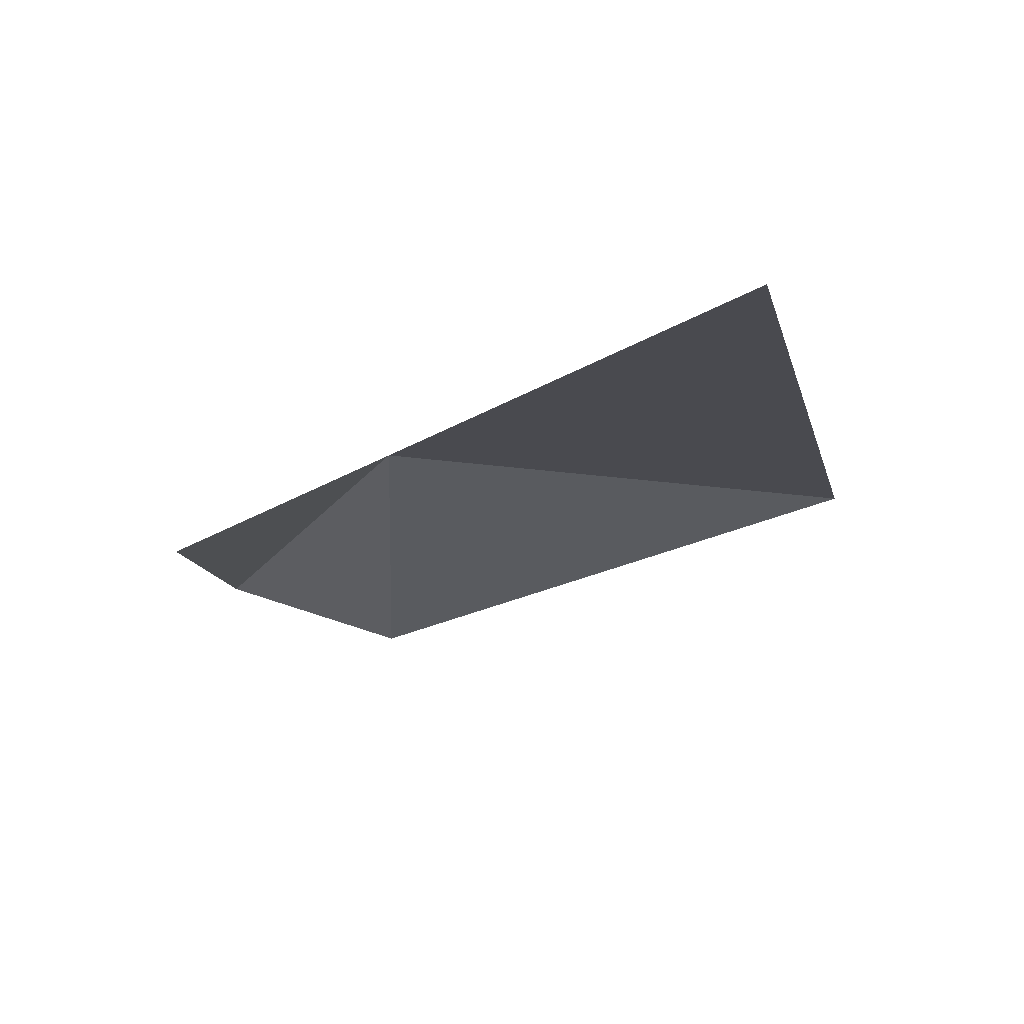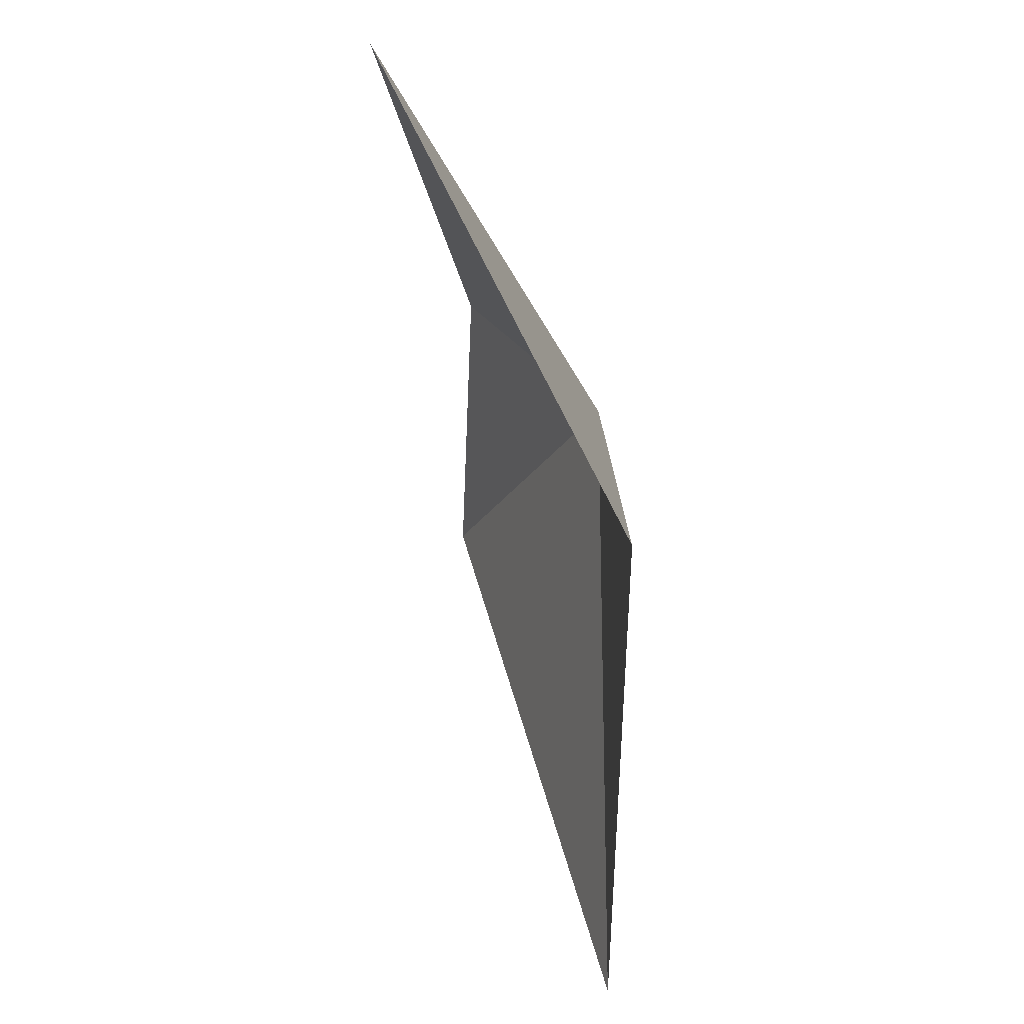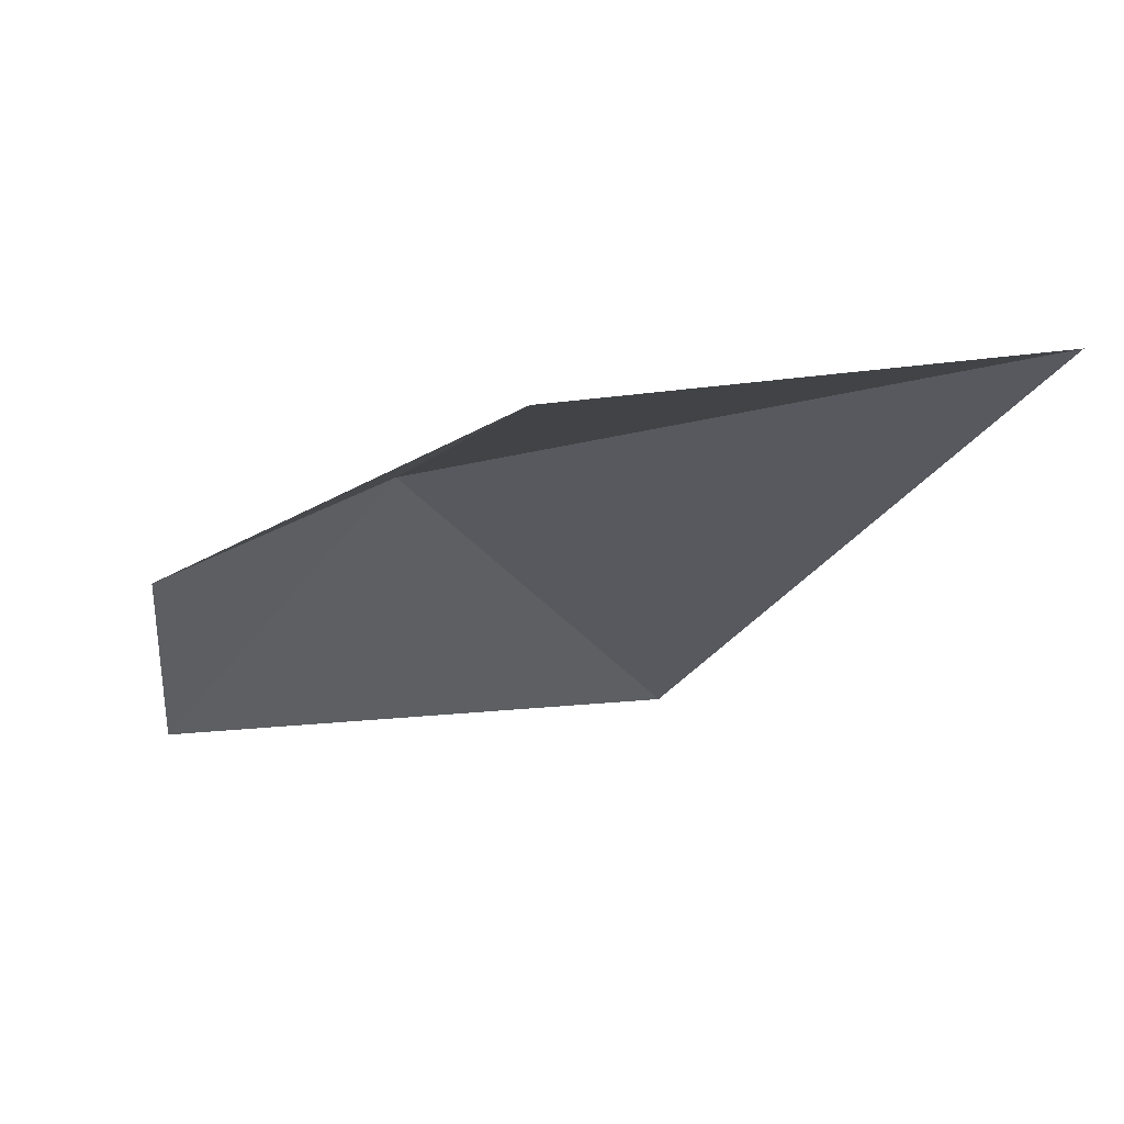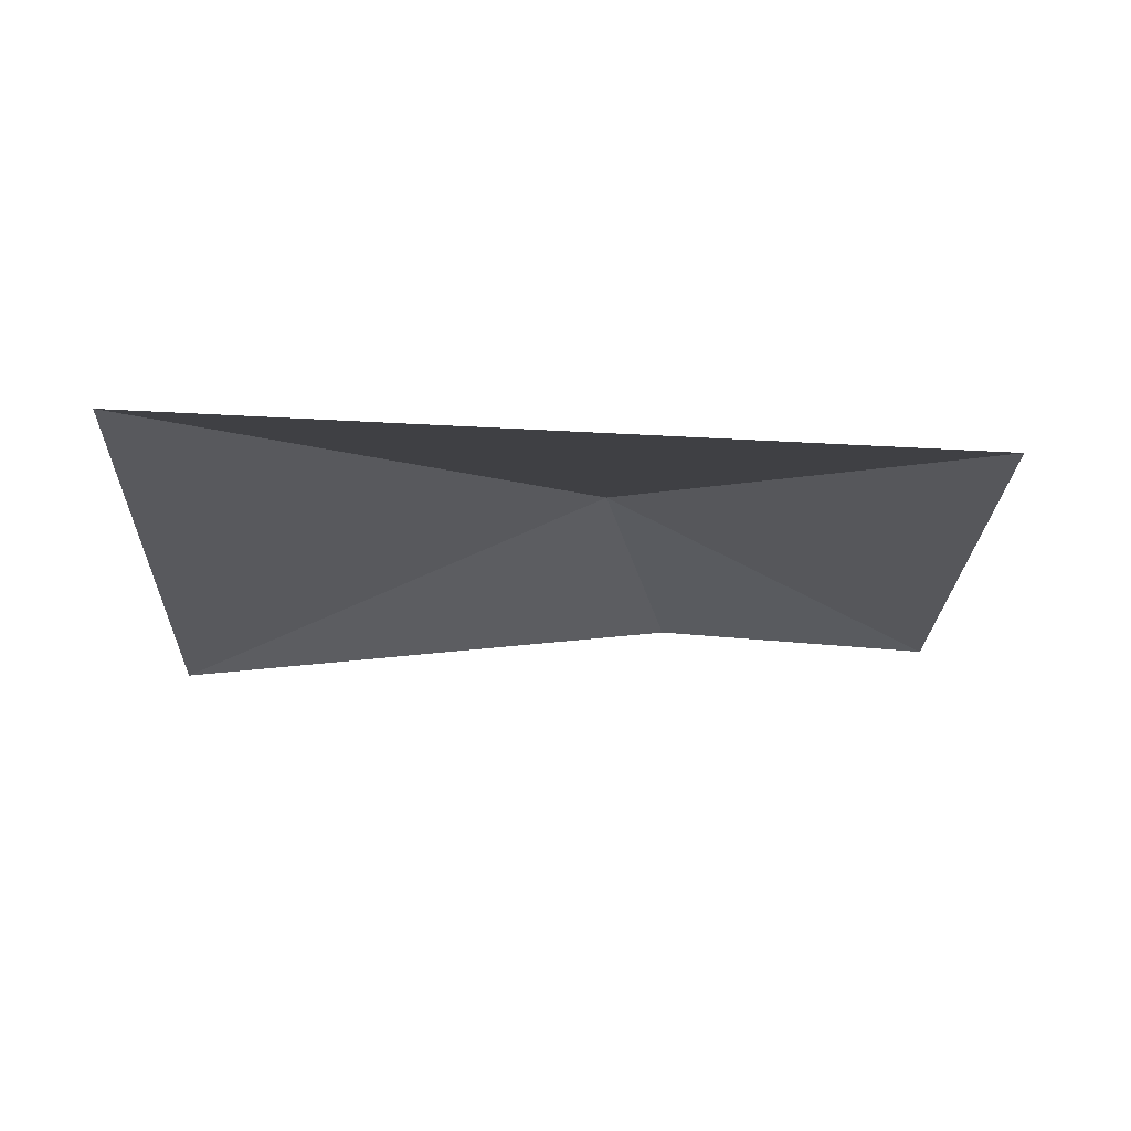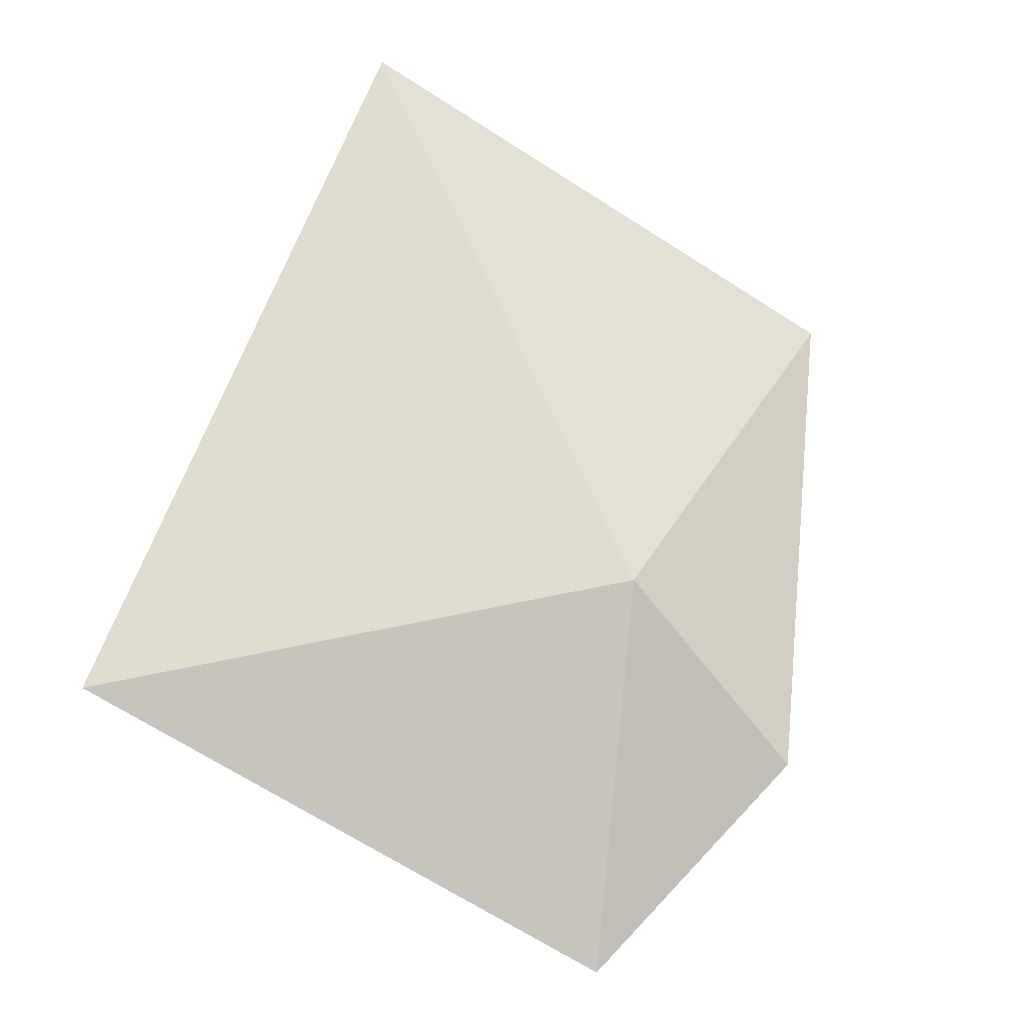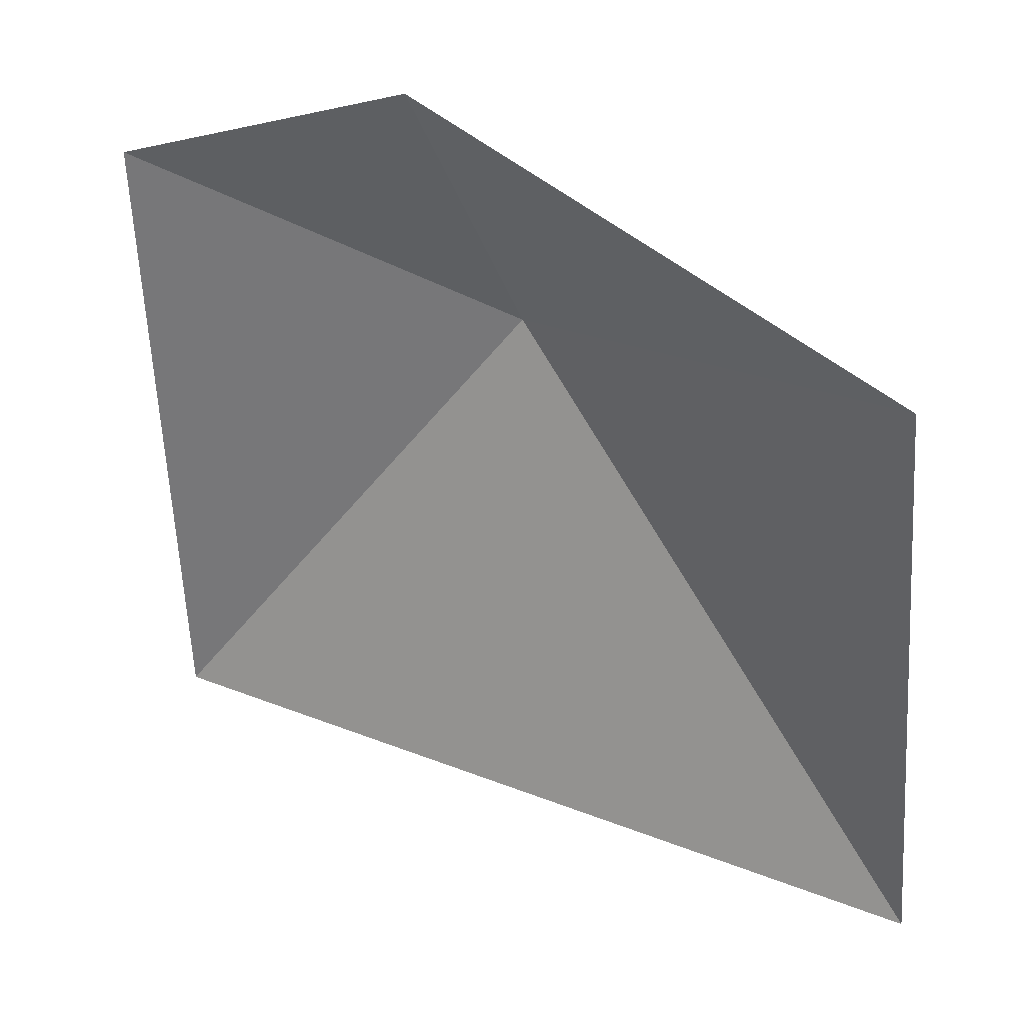
<metadata>
{"format":"obj","ext":"obj","renderer":"f3d","projection":"perspective","resolution":1024,"background":"white","views":[{"elev":-11.5,"azim":112.4,"up":"+Y"},{"elev":-44.0,"azim":92.7,"up":"+Z"},{"elev":-28.8,"azim":71.7,"up":"+Y"},{"elev":-4.4,"azim":-175.7,"up":"+Y"},{"elev":67.3,"azim":-59.2,"up":"+Y"},{"elev":16.5,"azim":26.6,"up":"+Z"}]}
</metadata>
<code>
v  92.49 0.2024 61.62
v  42.63 21.12 61.61
v  86.75 23.17 -0.2118
v  36.89 6.336 86.67
v  4.719 3.464 79.23
v  -0.2822 20.05 14.35
g Cloud_lamp_trial_4_su16
f 1 2 3
f 4 2 5
f 2 3 6
f 5 2 6
f 4 1 2

</code>
